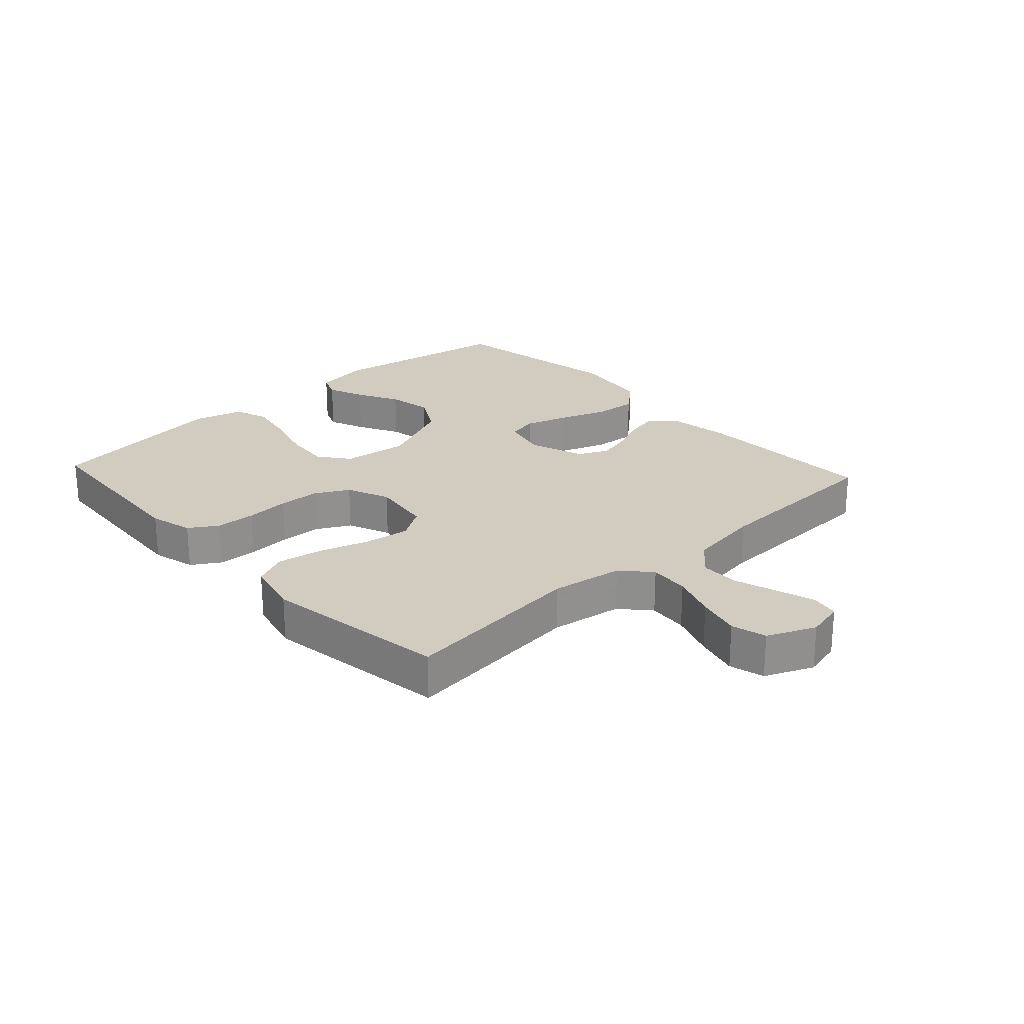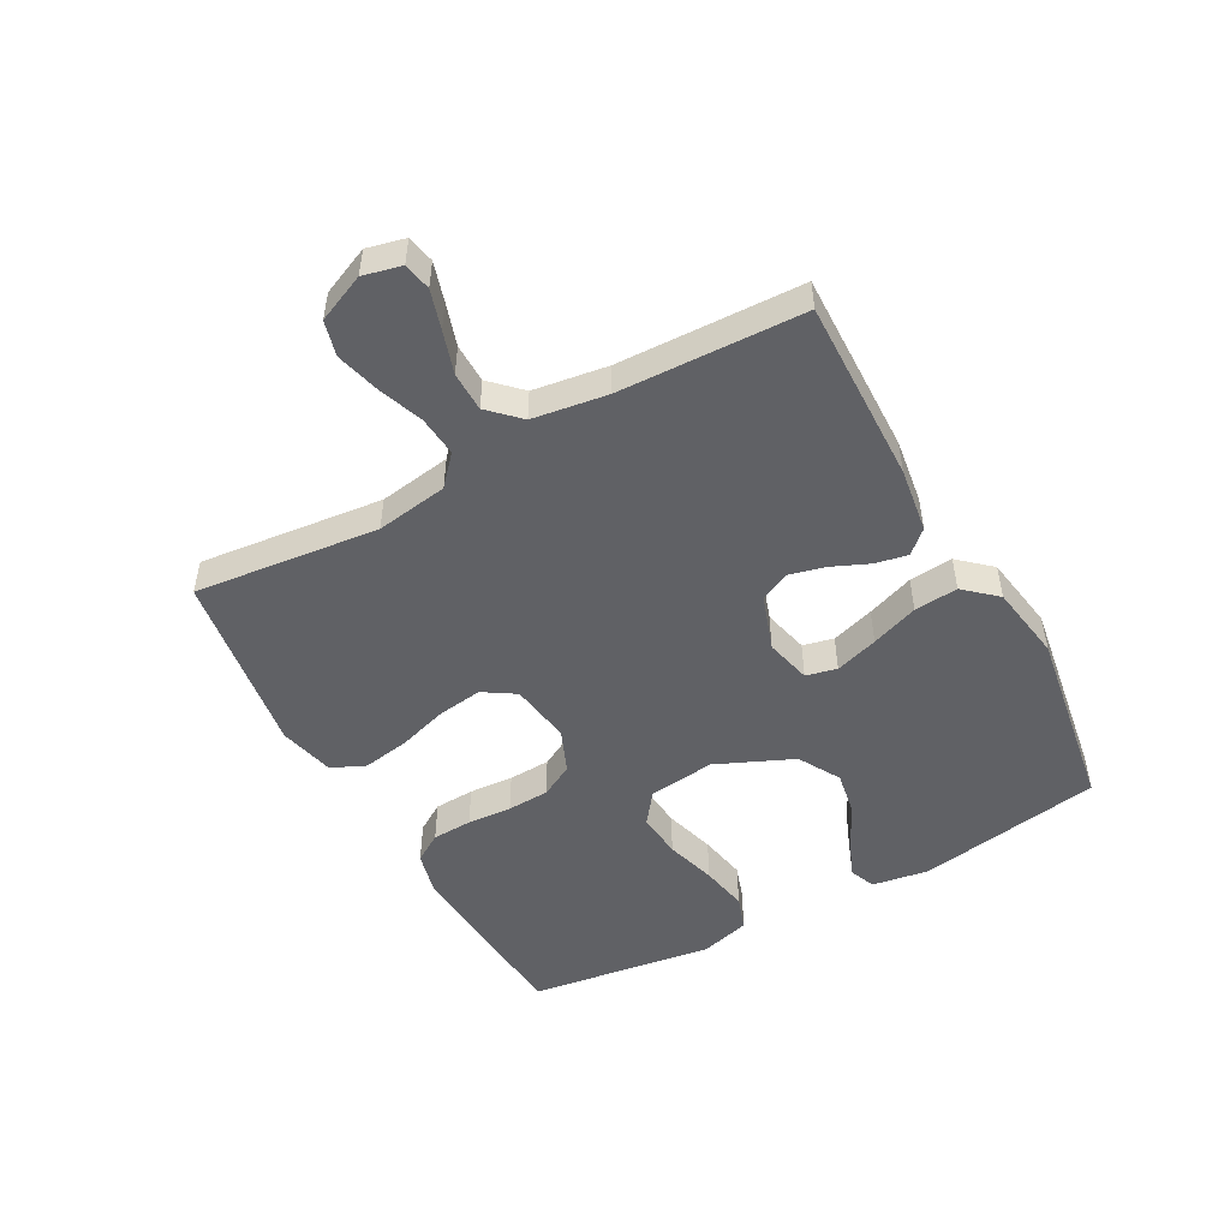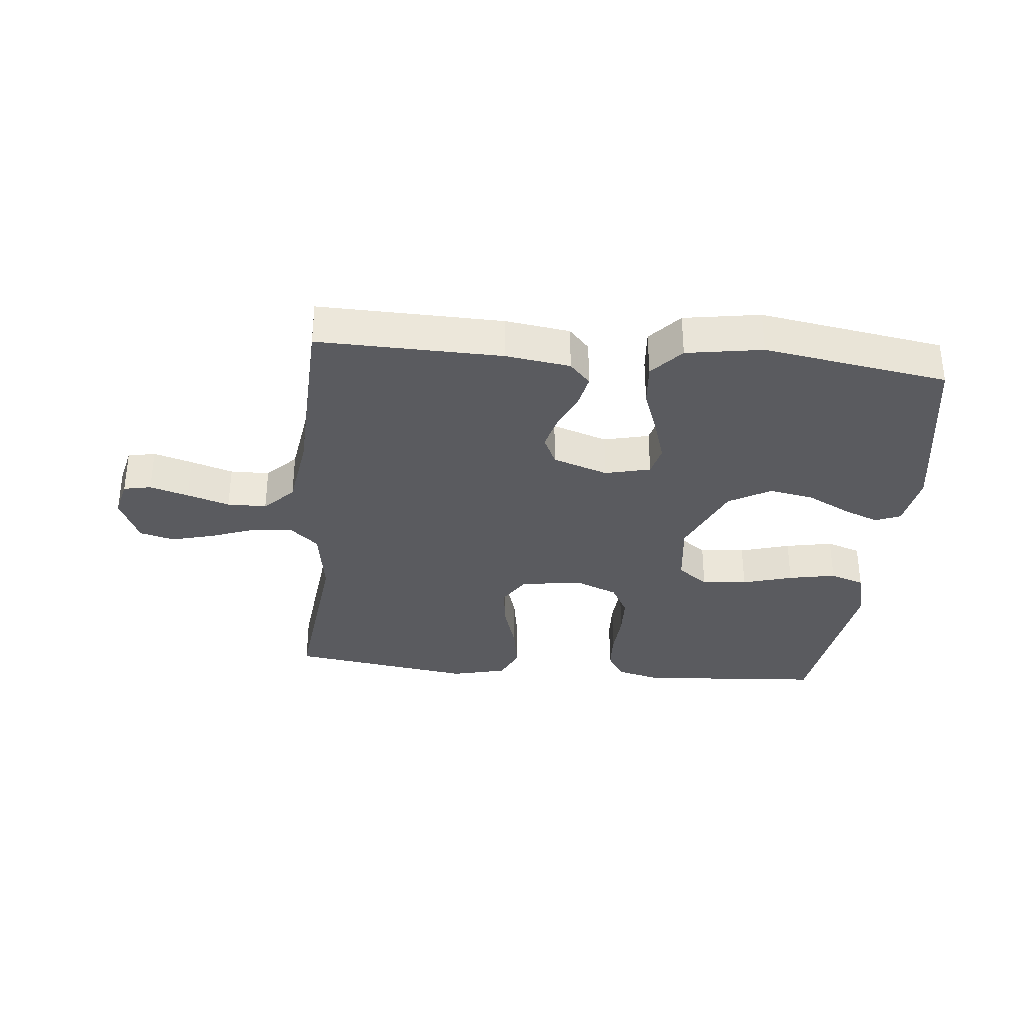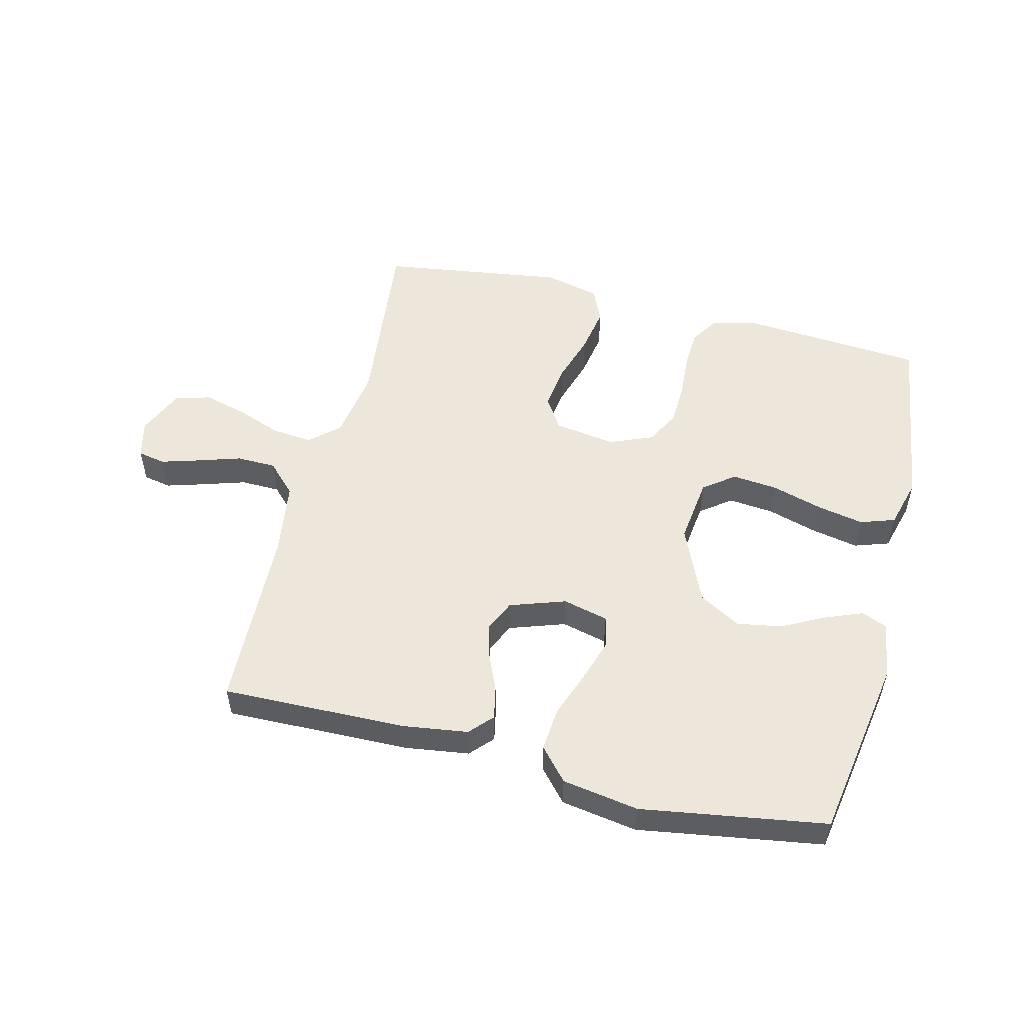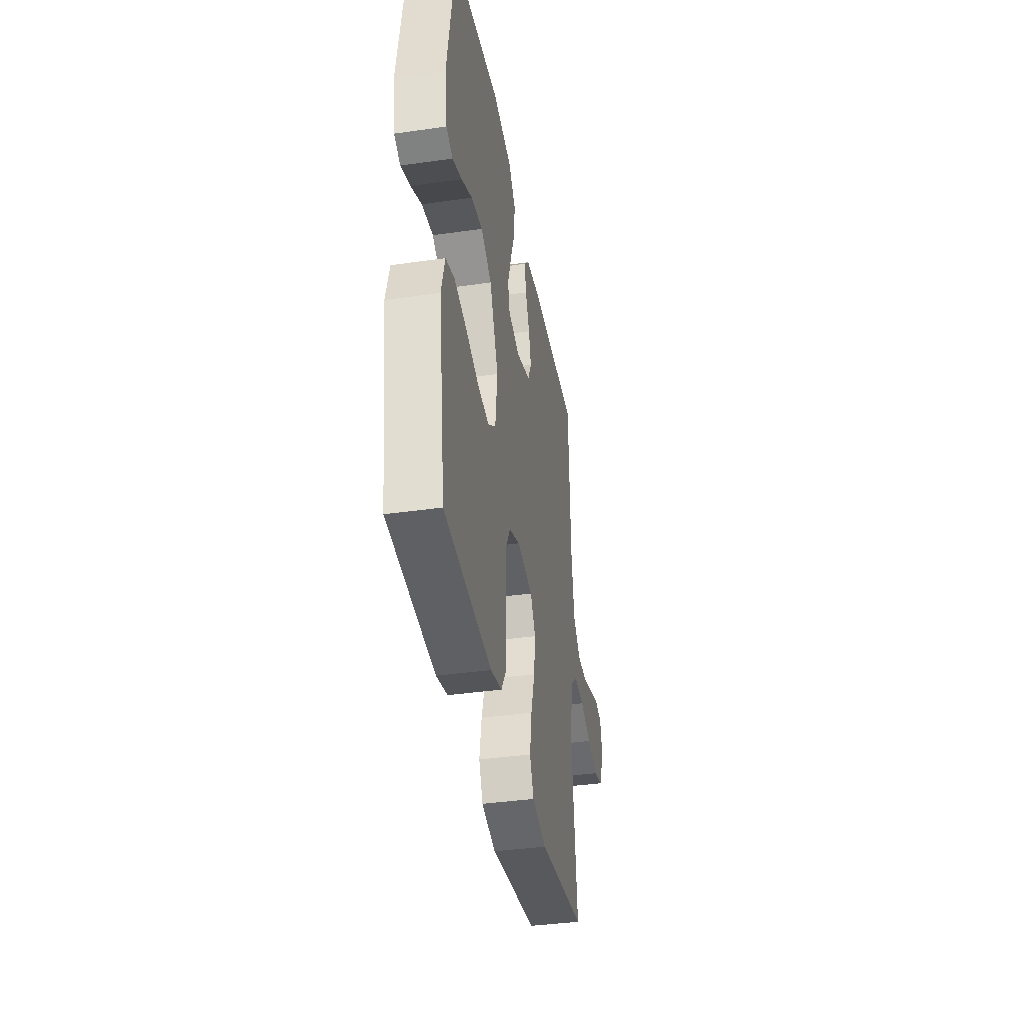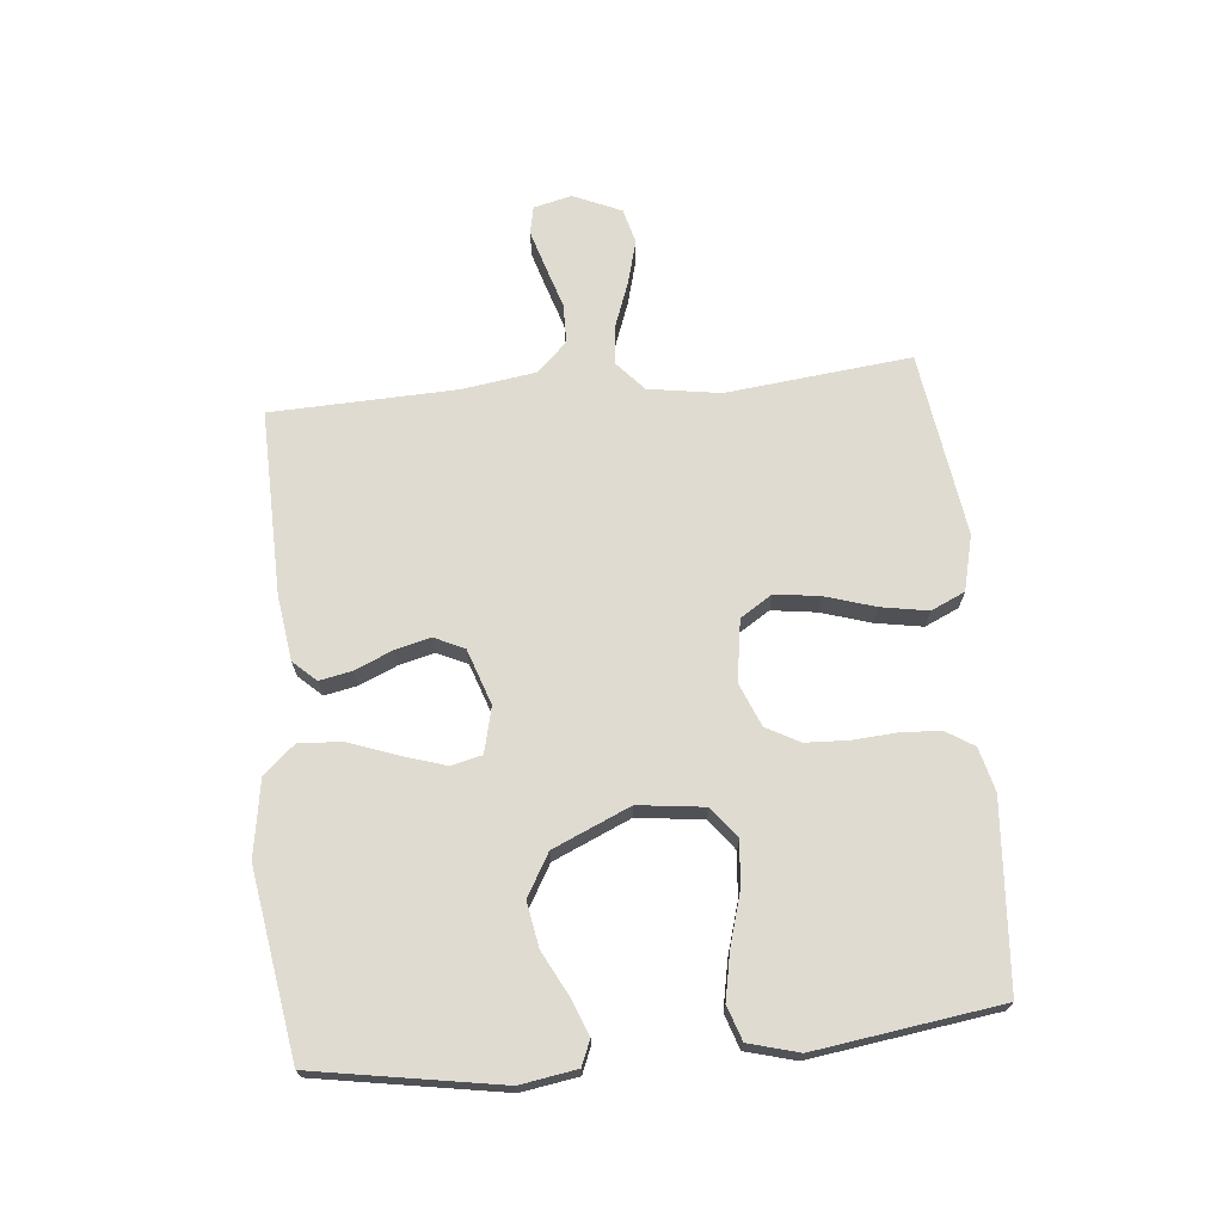
<metadata>
{"format":"obj","ext":"obj","renderer":"f3d","projection":"perspective","resolution":1024,"background":"white","views":[{"elev":24.2,"azim":-132.7,"up":"+Y"},{"elev":-50.2,"azim":-61.2,"up":"+Y"},{"elev":-33.4,"azim":-5.6,"up":"+Y"},{"elev":53.0,"azim":14.1,"up":"+Y"},{"elev":-38.6,"azim":100.2,"up":"+Z"},{"elev":69.9,"azim":84.6,"up":"+Y"}]}
</metadata>
<code>
v 0.5 0.07 0.5
v 0.55 0.07 0.2
v 0.535 0.07 0.108
v 0.494 0.07 0.091
v 0.434 0.07 0.115
v 0.365 0.07 0.151
v 0.292 0.07 0.164
v 0.224 0.07 0.125
v 0.169 0.07 0
v 0.182 0.07 -0.108
v 0.232 0.07 -0.146
v 0.306 0.07 -0.139
v 0.388 0.07 -0.115
v 0.465 0.07 -0.1
v 0.521 0.07 -0.119
v 0.543 0.07 -0.2
v 0.5 0.07 -0.5
v 0.2 0.07 -0.522
v 0.129 0.07 -0.504
v 0.1 0.07 -0.458
v 0.097 0.07 -0.393
v 0.102 0.07 -0.321
v 0.099 0.07 -0.253
v 0.07 0.07 -0.199
v 0 0.07 -0.17
v -0.1 0.07 -0.185
v -0.133 0.07 -0.237
v -0.123 0.07 -0.31
v -0.098 0.07 -0.391
v -0.085 0.07 -0.467
v -0.11 0.07 -0.522
v -0.2 0.07 -0.544
v -0.5 0.07 -0.5
v -0.467 0.07 -0.2
v -0.485 0.07 -0.083
v -0.532 0.07 -0.041
v -0.597 0.07 -0.047
v -0.67 0.07 -0.074
v -0.741 0.07 -0.093
v -0.798 0.07 -0.078
v -0.832 0.07 0
v -0.817 0.07 0.062
v -0.772 0.07 0.071
v -0.709 0.07 0.052
v -0.64 0.07 0.03
v -0.576 0.07 0.031
v -0.529 0.07 0.079
v -0.511 0.07 0.2
v -0.5 0.07 0.5
v -0.2 0.07 0.493
v -0.095 0.07 0.478
v -0.061 0.07 0.441
v -0.072 0.07 0.388
v -0.098 0.07 0.328
v -0.113 0.07 0.27
v -0.09 0.07 0.221
v 0 0.07 0.19
v 0.074 0.07 0.208
v 0.086 0.07 0.258
v 0.064 0.07 0.328
v 0.036 0.07 0.405
v 0.03 0.07 0.476
v 0.076 0.07 0.528
v 0.2 0.07 0.548
v 0.5 0 0.5
v 0.55 0 0.2
v 0.535 0 0.108
v 0.494 0 0.091
v 0.434 0 0.115
v 0.365 0 0.151
v 0.292 0 0.164
v 0.224 0 0.125
v 0.169 0 0
v 0.182 0 -0.108
v 0.232 0 -0.146
v 0.306 0 -0.139
v 0.388 0 -0.115
v 0.465 0 -0.1
v 0.521 0 -0.119
v 0.543 0 -0.2
v 0.5 0 -0.5
v 0.2 0 -0.522
v 0.129 0 -0.504
v 0.1 0 -0.458
v 0.097 0 -0.393
v 0.102 0 -0.321
v 0.099 0 -0.253
v 0.07 0 -0.199
v 0 0 -0.17
v -0.1 0 -0.185
v -0.133 0 -0.237
v -0.123 0 -0.31
v -0.098 0 -0.391
v -0.085 0 -0.467
v -0.11 0 -0.522
v -0.2 0 -0.544
v -0.5 0 -0.5
v -0.467 0 -0.2
v -0.485 0 -0.083
v -0.532 0 -0.041
v -0.597 0 -0.047
v -0.67 0 -0.074
v -0.741 0 -0.093
v -0.798 0 -0.078
v -0.832 0 0
v -0.817 0 0.062
v -0.772 0 0.071
v -0.709 0 0.052
v -0.64 0 0.03
v -0.576 0 0.031
v -0.529 0 0.079
v -0.511 0 0.2
v -0.5 0 0.5
v -0.2 0 0.493
v -0.095 0 0.478
v -0.061 0 0.441
v -0.072 0 0.388
v -0.098 0 0.328
v -0.113 0 0.27
v -0.09 0 0.221
v 0 0 0.19
v 0.074 0 0.208
v 0.086 0 0.258
v 0.064 0 0.328
v 0.036 0 0.405
v 0.03 0 0.476
v 0.076 0 0.528
v 0.2 0 0.548
f 4 5 6
f 3 4 6
f 2 3 6
f 1 2 6
f 64 1 6
f 63 64 6
f 62 63 6
f 61 62 6
f 60 61 6
f 59 60 6 7
f 58 59 7 8
f 57 58 8 9
f 56 57 9 10
f 52 53 54
f 51 52 54
f 50 51 54
f 49 50 54
f 48 49 54
f 47 48 54 55
f 46 47 55 56
f 43 44 45
f 42 43 45
f 41 42 45
f 40 41 45
f 39 40 45
f 38 39 45
f 37 38 45
f 36 37 45 46
f 46 56 10
f 36 46 10
f 35 36 10
f 32 33 34
f 31 32 34
f 30 31 34
f 29 30 34
f 28 29 34
f 27 28 34 35
f 20 21 22
f 19 20 22
f 18 19 22
f 17 18 22
f 16 17 22
f 15 16 22
f 14 15 22
f 13 14 22
f 12 13 22
f 11 12 22 23
f 10 11 23 24
f 26 27 35
f 25 26 35 10
f 10 24 25
f 70 69 68
f 70 68 67
f 70 67 66
f 70 66 65
f 70 65 128
f 70 128 127
f 70 127 126
f 70 126 125
f 70 125 124
f 71 70 124 123
f 72 71 123 122
f 73 72 122 121
f 74 73 121 120
f 118 117 116
f 118 116 115
f 118 115 114
f 118 114 113
f 118 113 112
f 119 118 112 111
f 120 119 111 110
f 109 108 107
f 109 107 106
f 109 106 105
f 109 105 104
f 109 104 103
f 109 103 102
f 109 102 101
f 110 109 101 100
f 74 120 110
f 74 110 100
f 74 100 99
f 98 97 96
f 98 96 95
f 98 95 94
f 98 94 93
f 98 93 92
f 99 98 92 91
f 86 85 84
f 86 84 83
f 86 83 82
f 86 82 81
f 86 81 80
f 86 80 79
f 86 79 78
f 86 78 77
f 86 77 76
f 87 86 76 75
f 88 87 75 74
f 99 91 90
f 74 99 90 89
f 89 88 74
f 1 65 66 2
f 2 66 67 3
f 3 67 68 4
f 4 68 69 5
f 5 69 70 6
f 6 70 71 7
f 7 71 72 8
f 8 72 73 9
f 9 73 74 10
f 10 74 75 11
f 11 75 76 12
f 12 76 77 13
f 13 77 78 14
f 14 78 79 15
f 15 79 80 16
f 16 80 81 17
f 17 81 82 18
f 18 82 83 19
f 19 83 84 20
f 20 84 85 21
f 21 85 86 22
f 22 86 87 23
f 23 87 88 24
f 24 88 89 25
f 25 89 90 26
f 26 90 91 27
f 27 91 92 28
f 28 92 93 29
f 29 93 94 30
f 30 94 95 31
f 31 95 96 32
f 32 96 97 33
f 33 97 98 34
f 34 98 99 35
f 35 99 100 36
f 36 100 101 37
f 37 101 102 38
f 38 102 103 39
f 39 103 104 40
f 40 104 105 41
f 41 105 106 42
f 42 106 107 43
f 43 107 108 44
f 44 108 109 45
f 45 109 110 46
f 46 110 111 47
f 47 111 112 48
f 48 112 113 49
f 49 113 114 50
f 50 114 115 51
f 51 115 116 52
f 52 116 117 53
f 53 117 118 54
f 54 118 119 55
f 55 119 120 56
f 56 120 121 57
f 57 121 122 58
f 58 122 123 59
f 59 123 124 60
f 60 124 125 61
f 61 125 126 62
f 62 126 127 63
f 63 127 128 64
f 64 128 65 1

</code>
